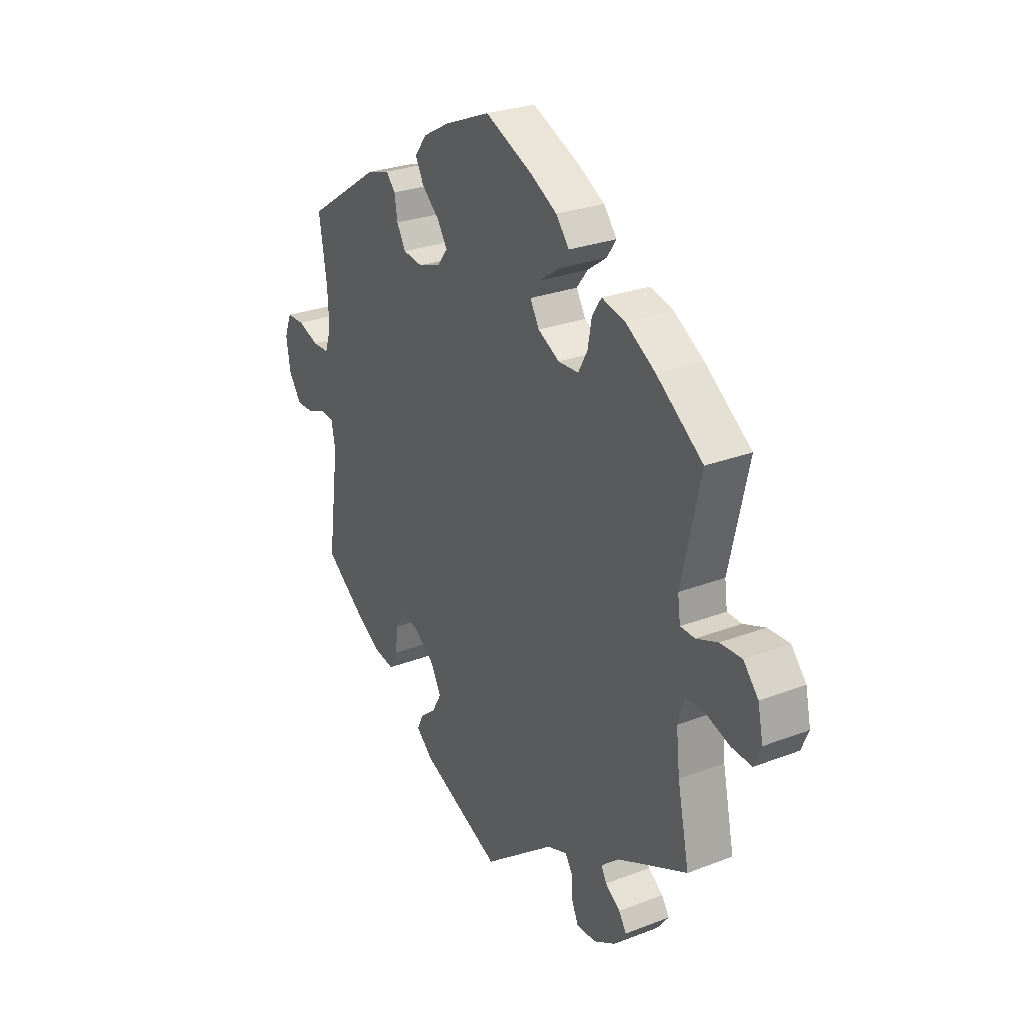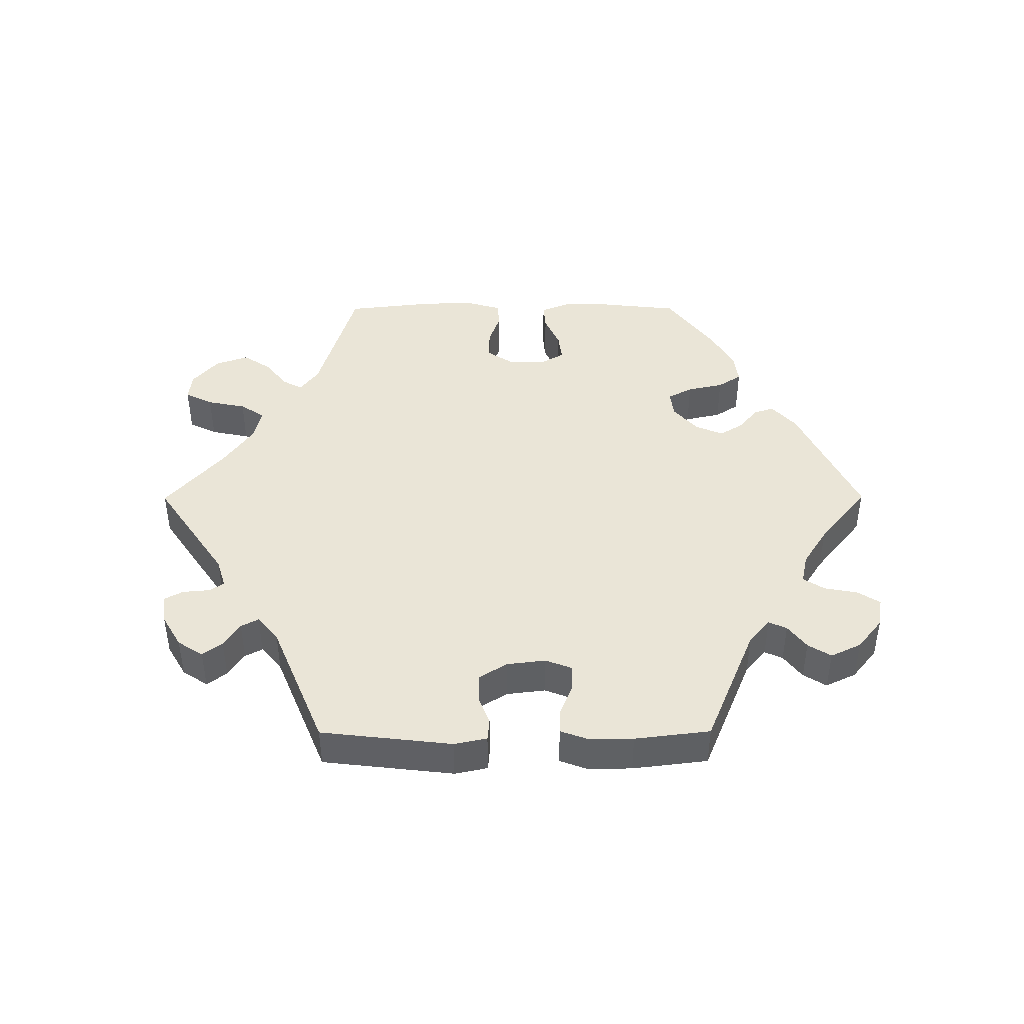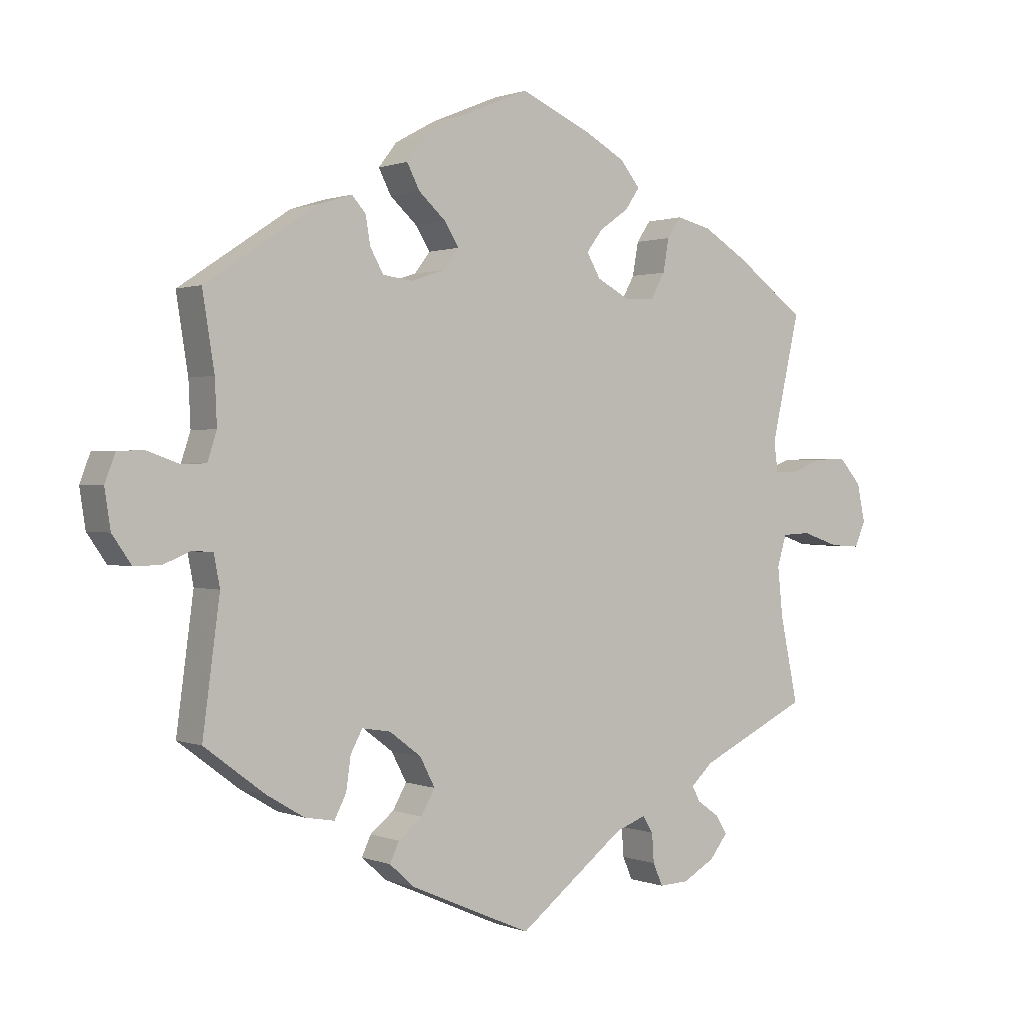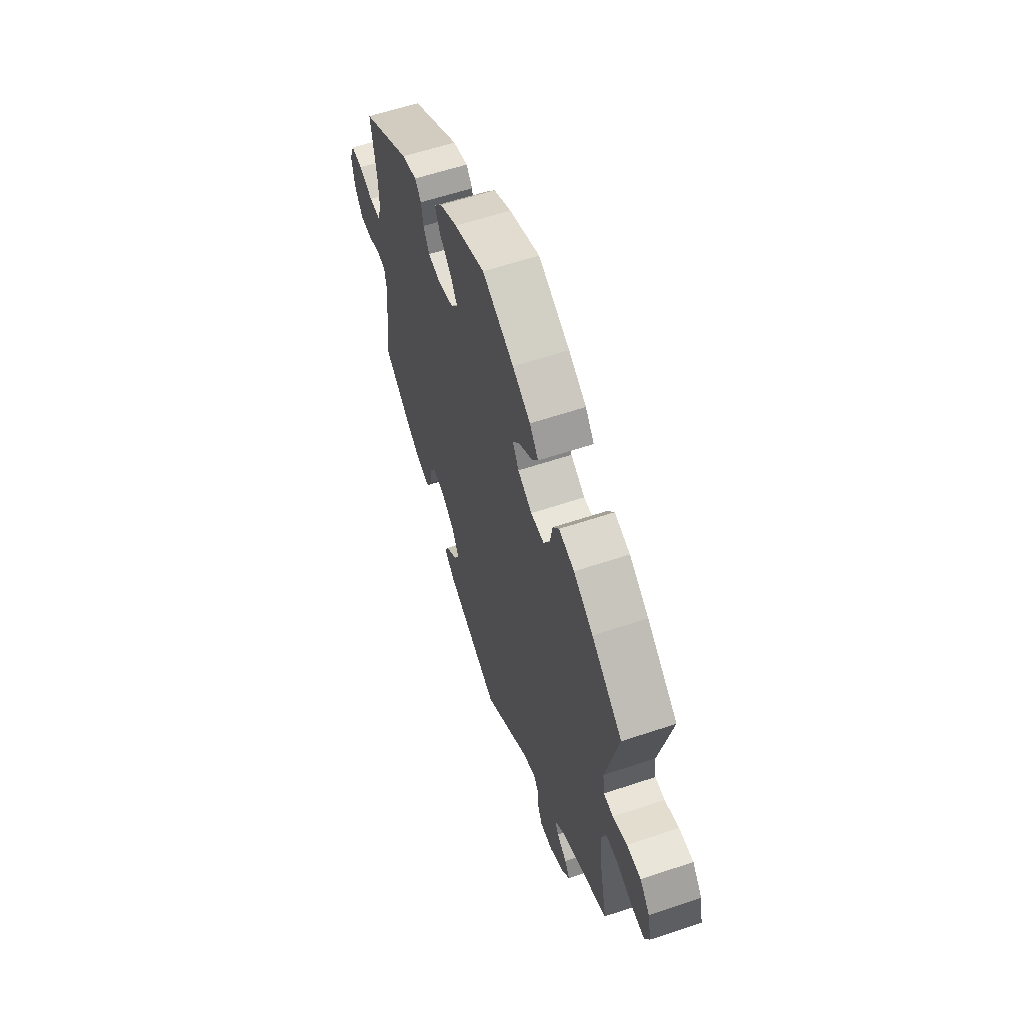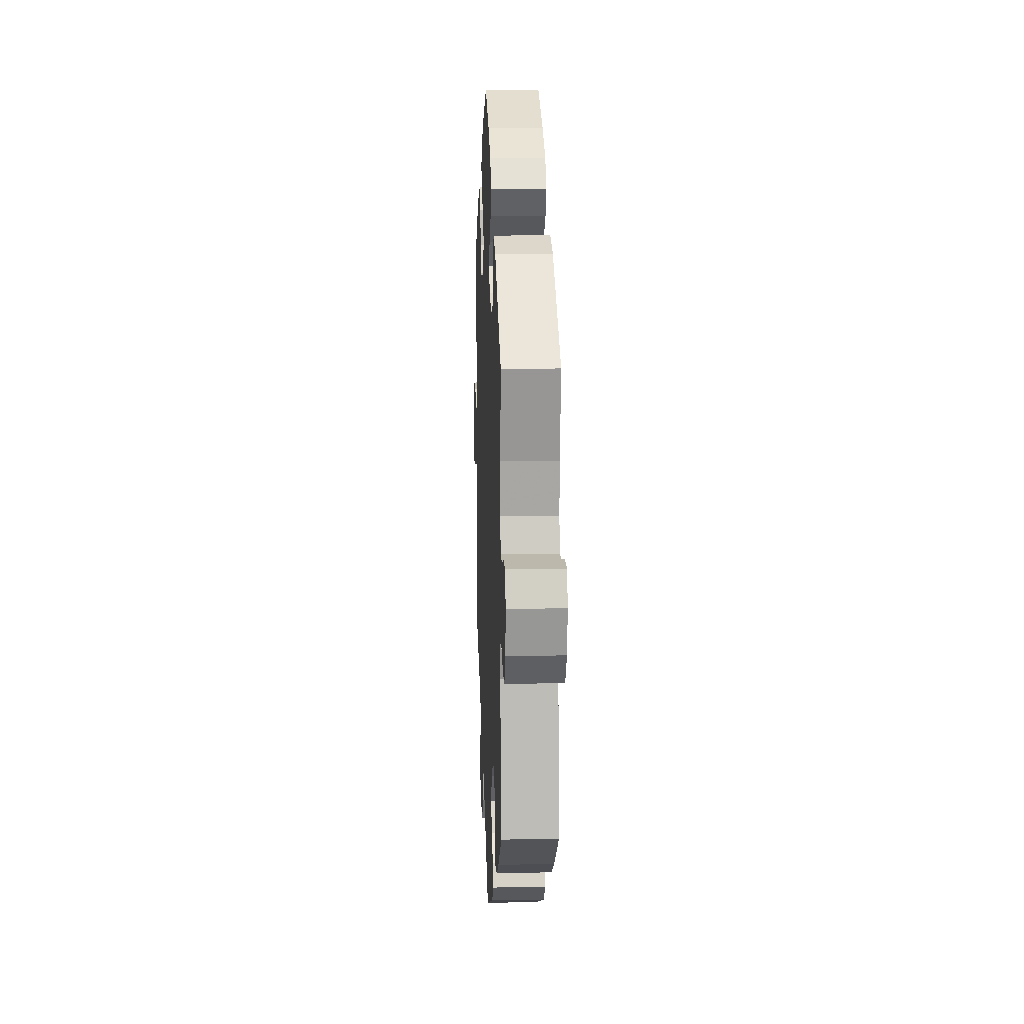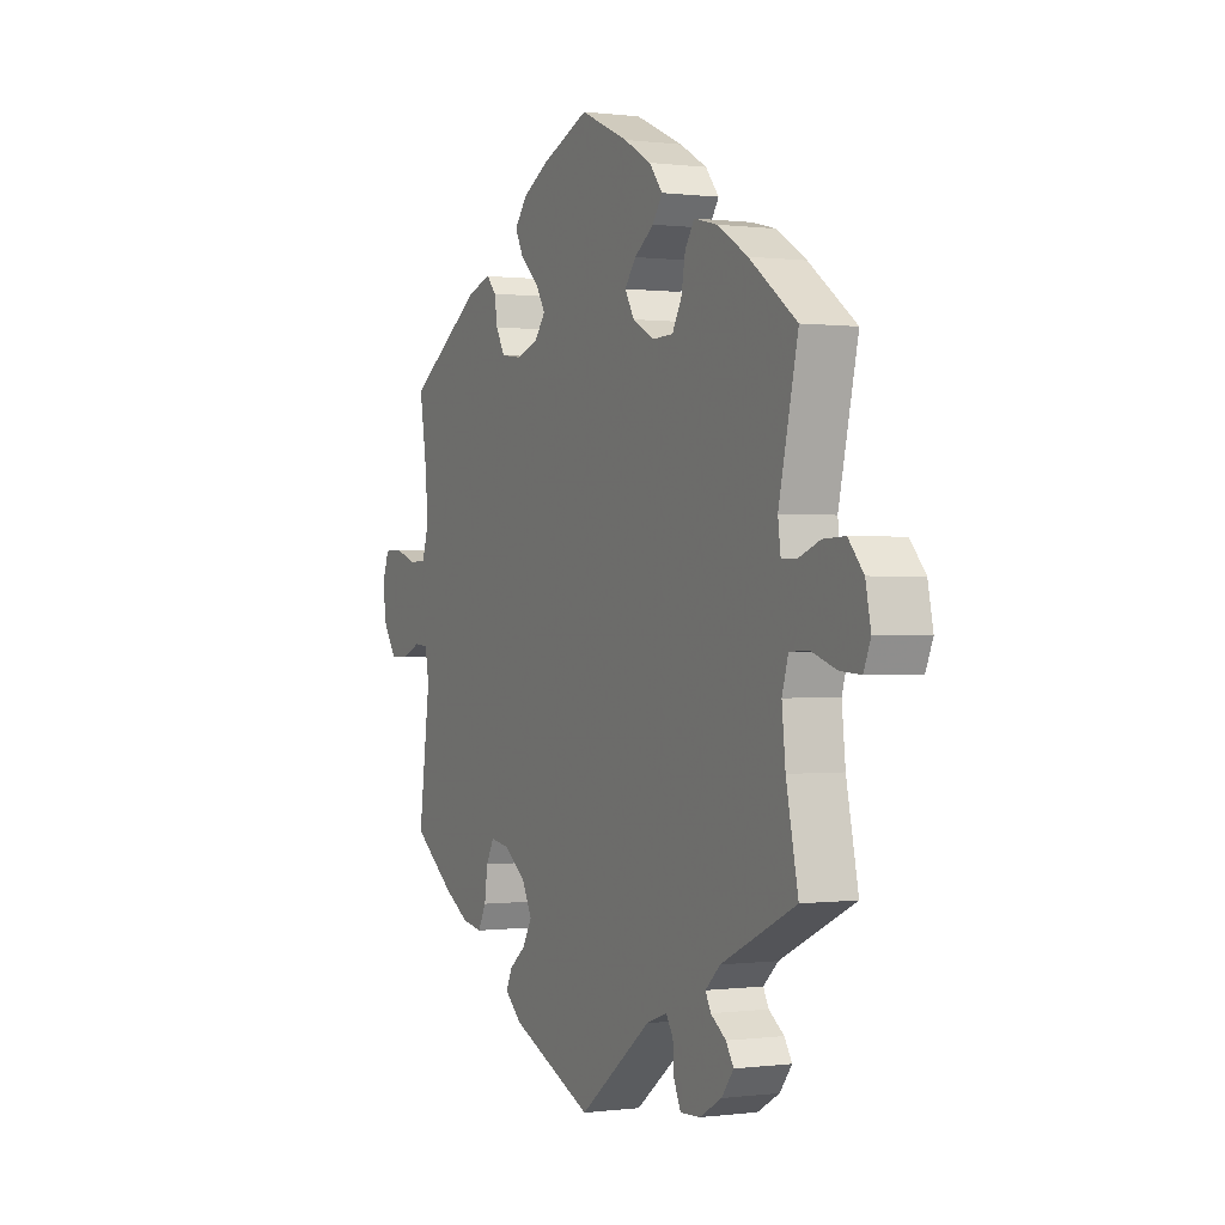
<metadata>
{"format":"obj","ext":"obj","renderer":"f3d","projection":"perspective","resolution":1024,"background":"white","views":[{"elev":27.2,"azim":59.3,"up":"+Z"},{"elev":44.3,"azim":-150.2,"up":"+Y"},{"elev":0.9,"azim":-35.7,"up":"+Z"},{"elev":59.8,"azim":71.0,"up":"+Z"},{"elev":13.3,"azim":-92.5,"up":"+Z"},{"elev":0.2,"azim":64.1,"up":"+Z"}]}
</metadata>
<code>
v 0.334 0.07 -0.369
v 0.301 0.07 -0.4
v 0.313 0.07 -0.423
v 0.347 0.07 -0.447
v 0.364 0.07 -0.474
v 0.337 0.07 -0.509
v 0.288 0.07 -0.537
v 0.243 0.07 -0.539
v 0.228 0.07 -0.505
v 0.225 0.07 -0.461
v 0.209 0.07 -0.436
v 0.163 0.07 -0.453
v 0.001 0.07 -0.578
v -0.183 0.07 -0.498
v -0.221 0.07 -0.464
v -0.207 0.07 -0.434
v -0.171 0.07 -0.405
v -0.15 0.07 -0.368
v -0.173 0.07 -0.324
v -0.221 0.07 -0.288
v -0.264 0.07 -0.281
v -0.282 0.07 -0.314
v -0.289 0.07 -0.364
v -0.307 0.07 -0.399
v -0.352 0.07 -0.391
v -0.409 0.07 -0.357
v -0.501 0.07 -0.288
v -0.475 0.07 -0.093
v -0.484 0.07 -0.046
v -0.514 0.07 -0.043
v -0.556 0.07 -0.06
v -0.597 0.07 -0.061
v -0.626 0.07 -0.019
v -0.635 0.07 0.039
v -0.619 0.07 0.081
v -0.579 0.07 0.082
v -0.531 0.07 0.065
v -0.493 0.07 0.066
v -0.479 0.07 0.109
v -0.482 0.07 0.176
v -0.5 0.07 0.289
v -0.331 0.07 0.401
v -0.279 0.07 0.417
v -0.258 0.07 0.393
v -0.251 0.07 0.351
v -0.231 0.07 0.315
v -0.186 0.07 0.309
v -0.135 0.07 0.326
v -0.111 0.07 0.357
v -0.133 0.07 0.392
v -0.174 0.07 0.429
v -0.193 0.07 0.466
v -0.165 0.07 0.502
v -0.105 0.07 0.535
v 0 0.07 0.578
v 0.108 0.07 0.53
v 0.169 0.07 0.496
v 0.199 0.07 0.459
v 0.177 0.07 0.427
v 0.133 0.07 0.396
v 0.108 0.07 0.363
v 0.129 0.07 0.327
v 0.178 0.07 0.301
v 0.224 0.07 0.303
v 0.245 0.07 0.341
v 0.254 0.07 0.391
v 0.275 0.07 0.422
v 0.328 0.07 0.409
v 0.395 0.07 0.368
v 0.501 0.07 0.29
v 0.458 0.07 0.101
v 0.464 0.07 0.056
v 0.497 0.07 0.055
v 0.546 0.07 0.074
v 0.595 0.07 0.076
v 0.629 0.07 0.037
v 0.641 0.07 -0.02
v 0.625 0.07 -0.058
v 0.579 0.07 -0.055
v 0.523 0.07 -0.036
v 0.48 0.07 -0.038
v 0.466 0.07 -0.085
v 0.474 0.07 -0.161
v 0.501 0.07 -0.289
v 0.334 0 -0.369
v 0.301 0 -0.4
v 0.313 0 -0.423
v 0.347 0 -0.447
v 0.364 0 -0.474
v 0.337 0 -0.509
v 0.288 0 -0.537
v 0.243 0 -0.539
v 0.228 0 -0.505
v 0.225 0 -0.461
v 0.209 0 -0.436
v 0.163 0 -0.453
v 0.001 0 -0.578
v -0.183 0 -0.498
v -0.221 0 -0.464
v -0.207 0 -0.434
v -0.171 0 -0.405
v -0.15 0 -0.368
v -0.173 0 -0.324
v -0.221 0 -0.288
v -0.264 0 -0.281
v -0.282 0 -0.314
v -0.289 0 -0.364
v -0.307 0 -0.399
v -0.352 0 -0.391
v -0.409 0 -0.357
v -0.501 0 -0.288
v -0.475 0 -0.093
v -0.484 0 -0.046
v -0.514 0 -0.043
v -0.556 0 -0.06
v -0.597 0 -0.061
v -0.626 0 -0.019
v -0.635 0 0.039
v -0.619 0 0.081
v -0.579 0 0.082
v -0.531 0 0.065
v -0.493 0 0.066
v -0.479 0 0.109
v -0.482 0 0.176
v -0.5 0 0.289
v -0.331 0 0.401
v -0.279 0 0.417
v -0.258 0 0.393
v -0.251 0 0.351
v -0.231 0 0.315
v -0.186 0 0.309
v -0.135 0 0.326
v -0.111 0 0.357
v -0.133 0 0.392
v -0.174 0 0.429
v -0.193 0 0.466
v -0.165 0 0.502
v -0.105 0 0.535
v 0 0 0.578
v 0.108 0 0.53
v 0.169 0 0.496
v 0.199 0 0.459
v 0.177 0 0.427
v 0.133 0 0.396
v 0.108 0 0.363
v 0.129 0 0.327
v 0.178 0 0.301
v 0.224 0 0.303
v 0.245 0 0.341
v 0.254 0 0.391
v 0.275 0 0.422
v 0.328 0 0.409
v 0.395 0 0.368
v 0.501 0 0.29
v 0.458 0 0.101
v 0.464 0 0.056
v 0.497 0 0.055
v 0.546 0 0.074
v 0.595 0 0.076
v 0.629 0 0.037
v 0.641 0 -0.02
v 0.625 0 -0.058
v 0.579 0 -0.055
v 0.523 0 -0.036
v 0.48 0 -0.038
v 0.466 0 -0.085
v 0.474 0 -0.161
v 0.501 0 -0.289
f 83 84 1
f 82 83 1 2
f 81 82 2
f 77 78 79 80
f 77 80 81
f 76 77 81
f 73 74 75 76
f 72 73 76 81
f 68 69 70 71
f 68 71 72
f 65 66 67 68
f 64 65 68 72
f 63 64 72 81
f 57 58 59 60
f 57 60 61
f 56 57 61
f 55 56 61
f 54 55 61
f 53 54 61 62
f 50 51 52 53
f 49 50 53 62
f 42 43 44 45
f 40 41 42 45
f 39 40 45 46
f 38 39 46 47
f 34 35 36 37
f 34 37 38
f 33 34 38
f 30 31 32 33
f 29 30 33 38
f 28 29 38 47
f 22 23 24 25
f 21 22 25 26
f 14 15 16 17
f 12 13 14 17
f 11 12 17 18
f 7 8 9 10
f 7 10 11
f 6 7 11
f 3 4 5 6
f 2 3 6 11
f 48 49 62 63
f 21 26 27 28
f 20 21 28 47
f 19 20 47 48
f 19 48 63 81
f 18 19 81
f 2 11 18 81
f 85 168 167
f 86 85 167 166
f 86 166 165
f 164 163 162 161
f 165 164 161
f 165 161 160
f 160 159 158 157
f 165 160 157 156
f 155 154 153 152
f 156 155 152
f 152 151 150 149
f 156 152 149 148
f 165 156 148 147
f 144 143 142 141
f 145 144 141
f 145 141 140
f 145 140 139
f 145 139 138
f 146 145 138 137
f 137 136 135 134
f 146 137 134 133
f 129 128 127 126
f 129 126 125 124
f 130 129 124 123
f 131 130 123 122
f 121 120 119 118
f 122 121 118
f 122 118 117
f 117 116 115 114
f 122 117 114 113
f 131 122 113 112
f 109 108 107 106
f 110 109 106 105
f 101 100 99 98
f 101 98 97 96
f 102 101 96 95
f 94 93 92 91
f 95 94 91
f 95 91 90
f 90 89 88 87
f 95 90 87 86
f 147 146 133 132
f 112 111 110 105
f 131 112 105 104
f 132 131 104 103
f 165 147 132 103
f 165 103 102
f 165 102 95 86
f 1 85 86 2
f 2 86 87 3
f 3 87 88 4
f 4 88 89 5
f 5 89 90 6
f 6 90 91 7
f 7 91 92 8
f 8 92 93 9
f 9 93 94 10
f 10 94 95 11
f 11 95 96 12
f 12 96 97 13
f 13 97 98 14
f 14 98 99 15
f 15 99 100 16
f 16 100 101 17
f 17 101 102 18
f 18 102 103 19
f 19 103 104 20
f 20 104 105 21
f 21 105 106 22
f 22 106 107 23
f 23 107 108 24
f 24 108 109 25
f 25 109 110 26
f 26 110 111 27
f 27 111 112 28
f 28 112 113 29
f 29 113 114 30
f 30 114 115 31
f 31 115 116 32
f 32 116 117 33
f 33 117 118 34
f 34 118 119 35
f 35 119 120 36
f 36 120 121 37
f 37 121 122 38
f 38 122 123 39
f 39 123 124 40
f 40 124 125 41
f 41 125 126 42
f 42 126 127 43
f 43 127 128 44
f 44 128 129 45
f 45 129 130 46
f 46 130 131 47
f 47 131 132 48
f 48 132 133 49
f 49 133 134 50
f 50 134 135 51
f 51 135 136 52
f 52 136 137 53
f 53 137 138 54
f 54 138 139 55
f 55 139 140 56
f 56 140 141 57
f 57 141 142 58
f 58 142 143 59
f 59 143 144 60
f 60 144 145 61
f 61 145 146 62
f 62 146 147 63
f 63 147 148 64
f 64 148 149 65
f 65 149 150 66
f 66 150 151 67
f 67 151 152 68
f 68 152 153 69
f 69 153 154 70
f 70 154 155 71
f 71 155 156 72
f 72 156 157 73
f 73 157 158 74
f 74 158 159 75
f 75 159 160 76
f 76 160 161 77
f 77 161 162 78
f 78 162 163 79
f 79 163 164 80
f 80 164 165 81
f 81 165 166 82
f 82 166 167 83
f 83 167 168 84
f 84 168 85 1

</code>
